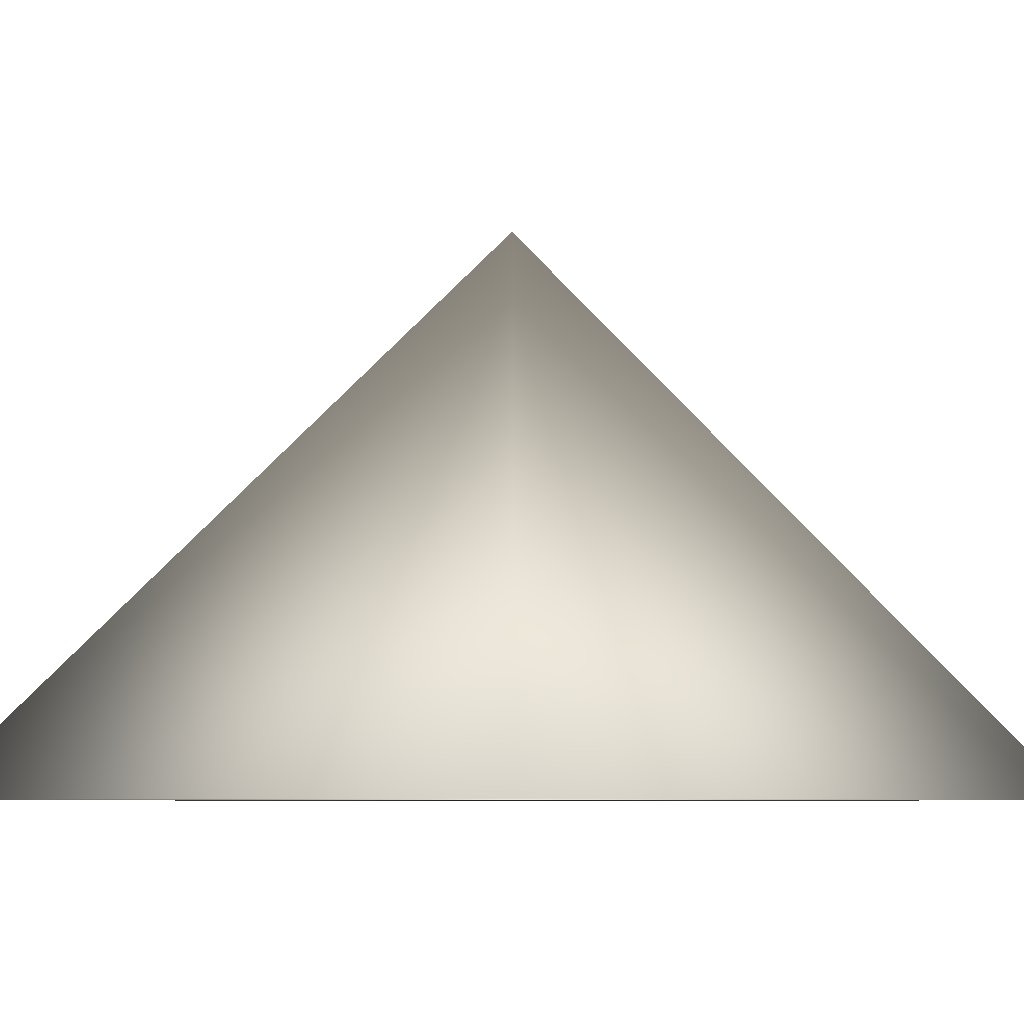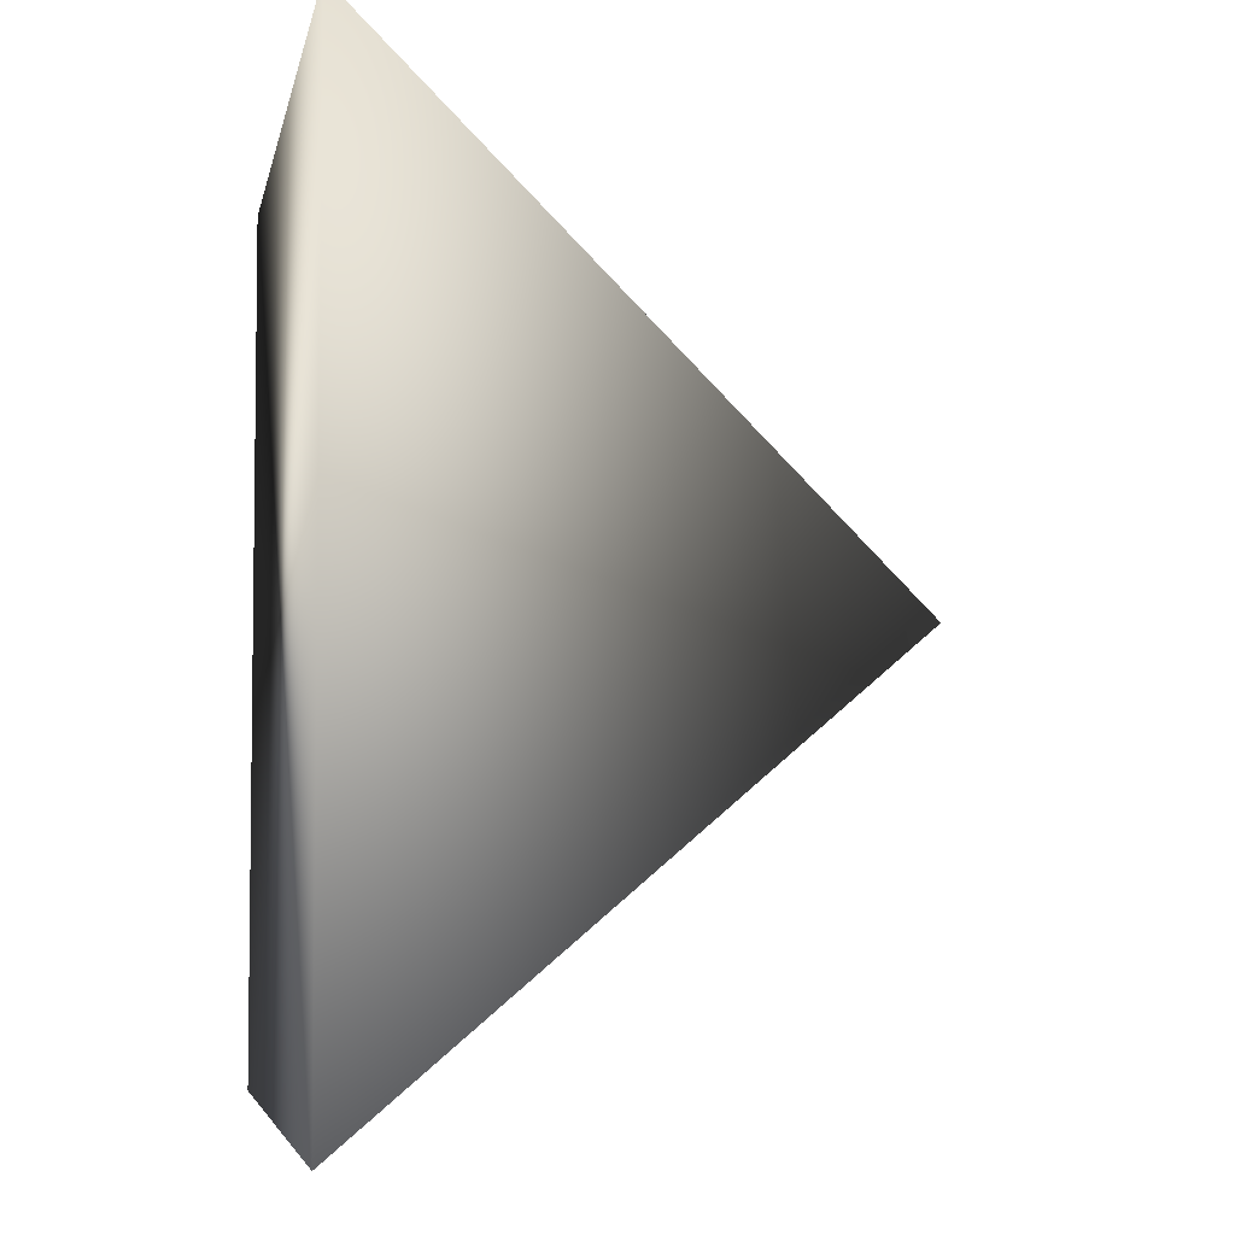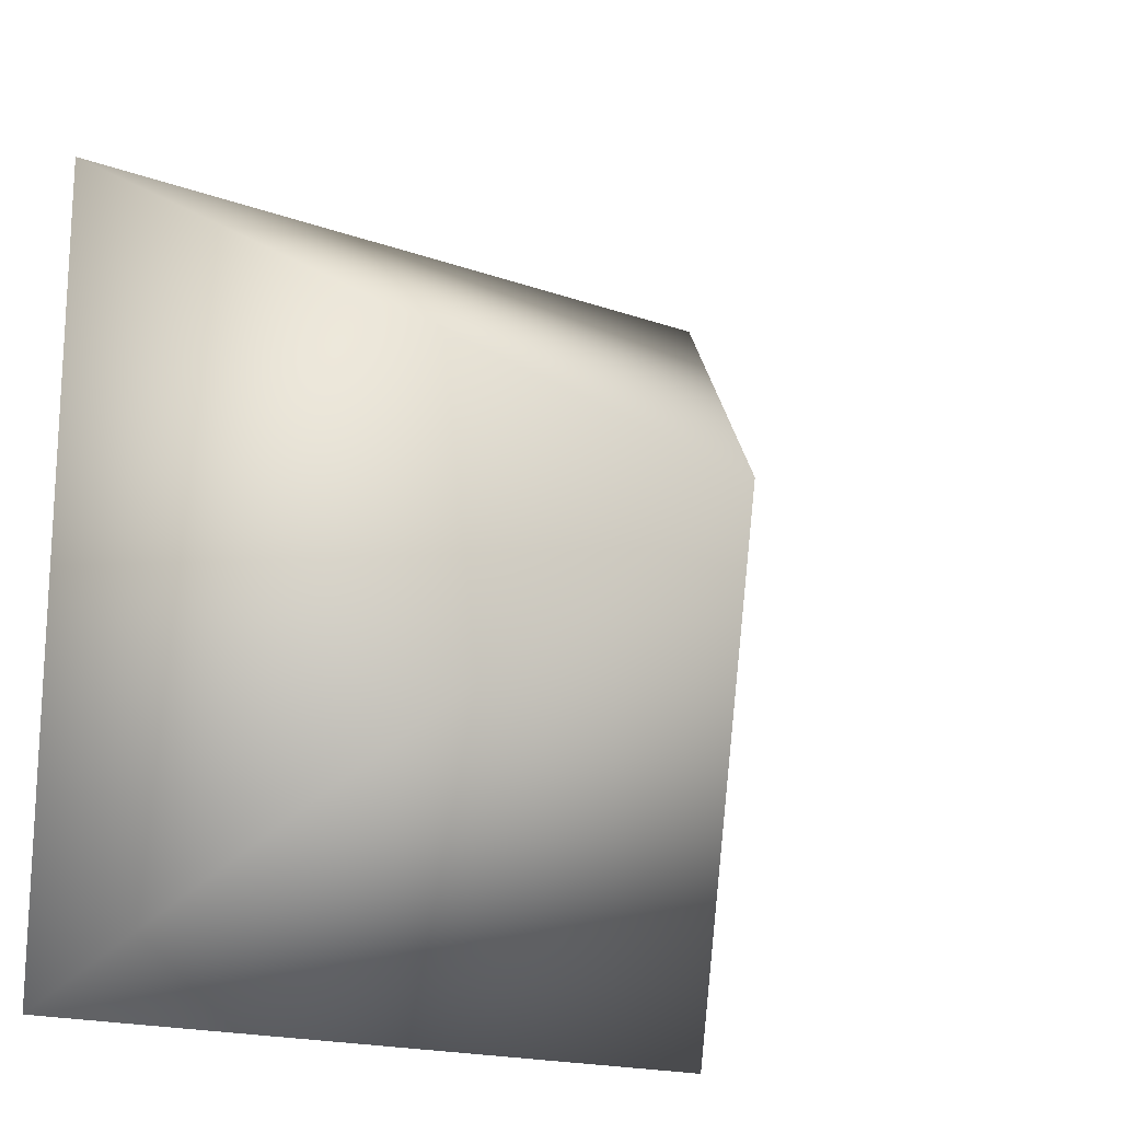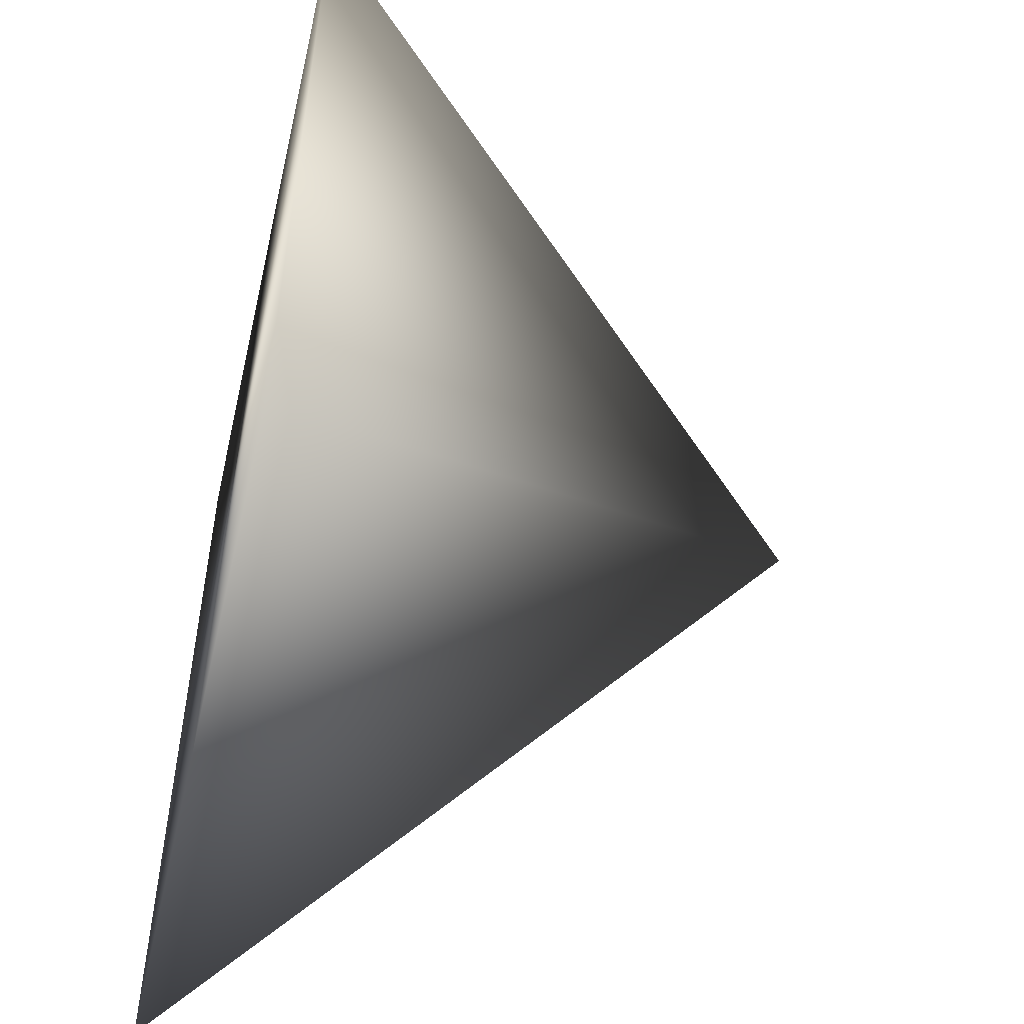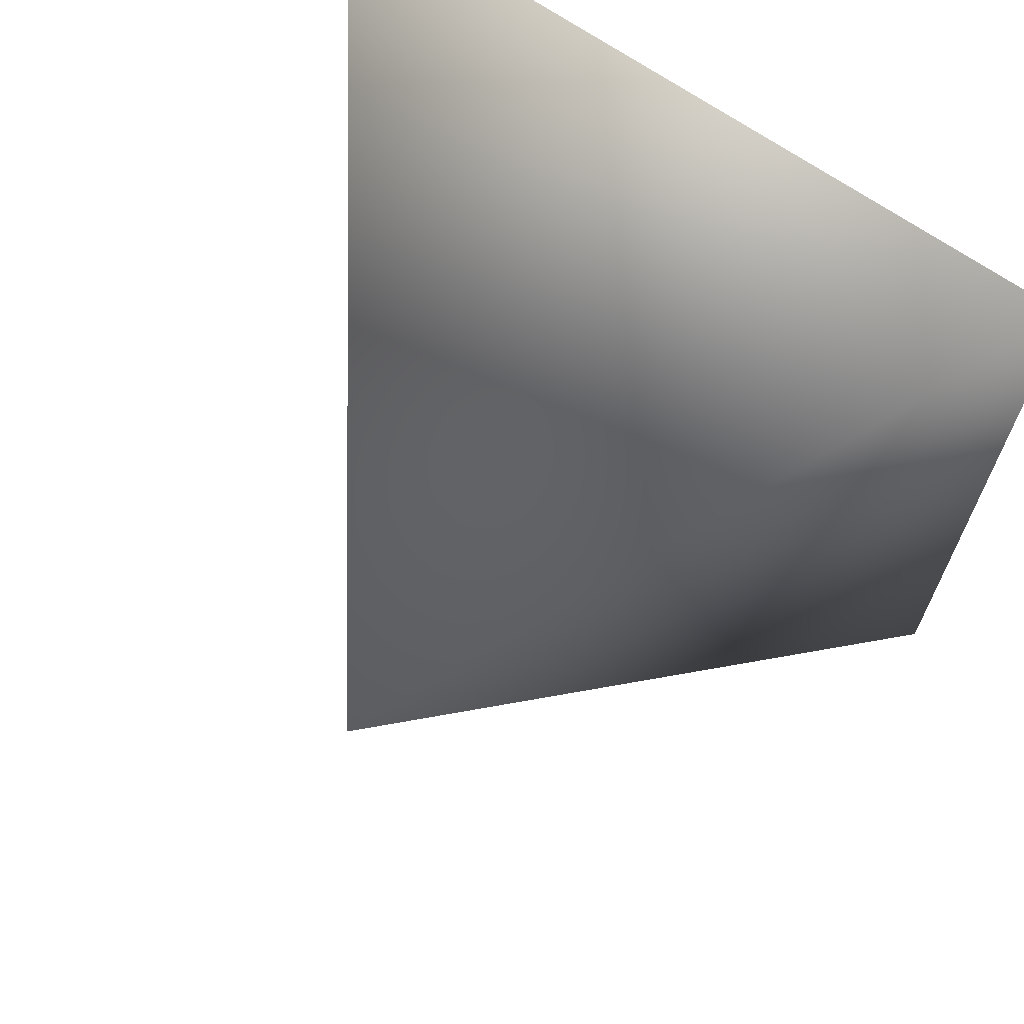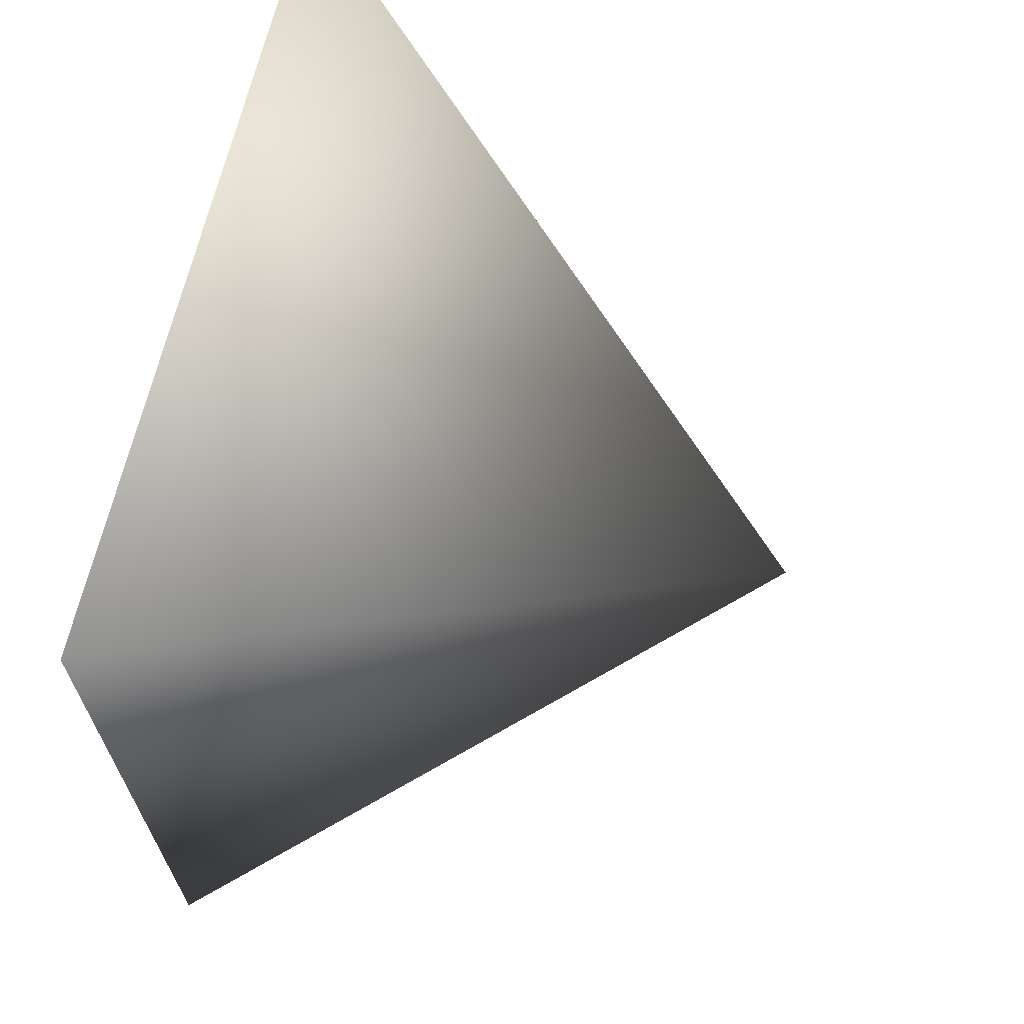
<metadata>
{"format":"obj","ext":"obj","renderer":"f3d","projection":"perspective","resolution":1024,"background":"white","views":[{"elev":-6.8,"azim":-137.9,"up":"+Y"},{"elev":-5.1,"azim":79.5,"up":"+Z"},{"elev":-17.7,"azim":144.5,"up":"+Z"},{"elev":-51.8,"azim":76.9,"up":"+Z"},{"elev":68.0,"azim":-145.1,"up":"+Z"},{"elev":67.2,"azim":103.5,"up":"+Z"}]}
</metadata>
<code>
o pyramid1
v -390.6 0 -286.9
v -143.5 0 -286.9
v -267 183.2 -151.6
v -143.5 0 -16.31
v -390.6 0 -16.31
f 3 2 1
f 3 4 2
f 3 5 4
f 3 1 5
f 1 2 4 5

</code>
